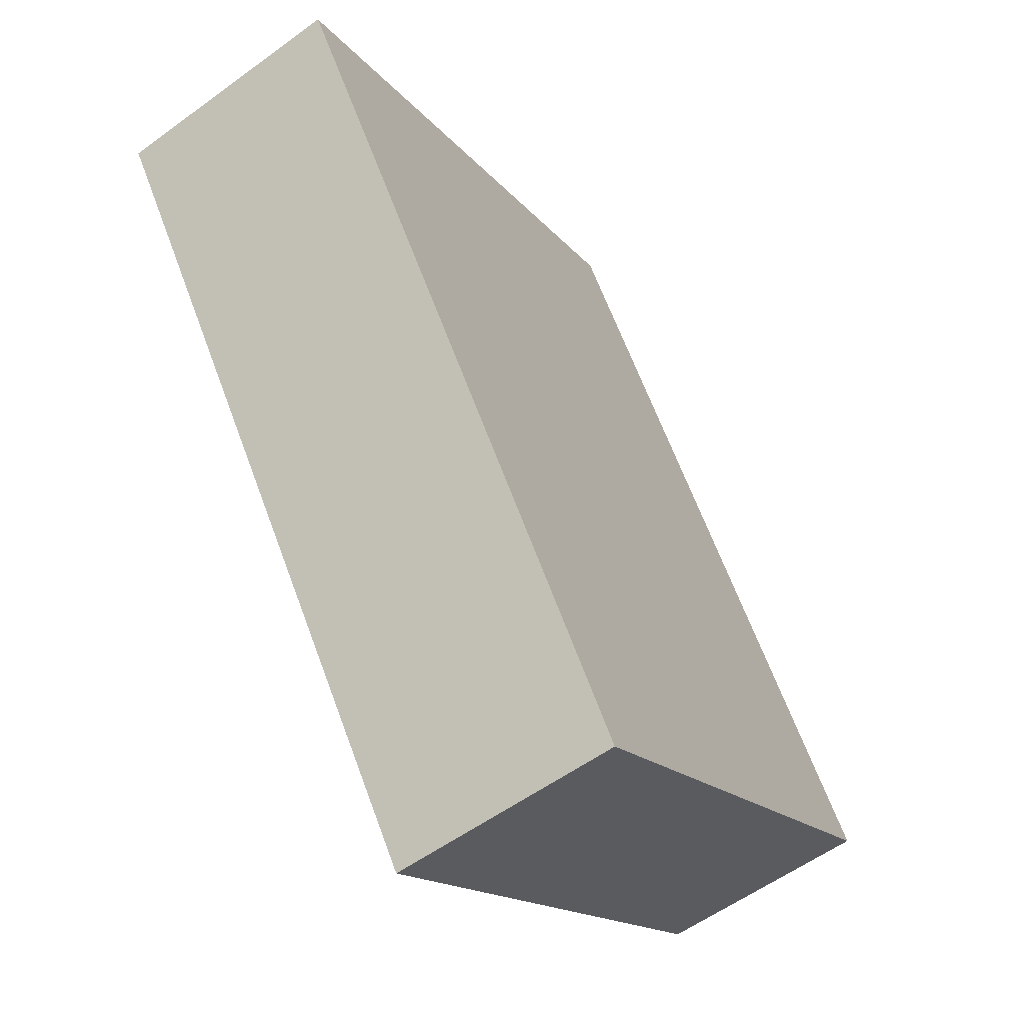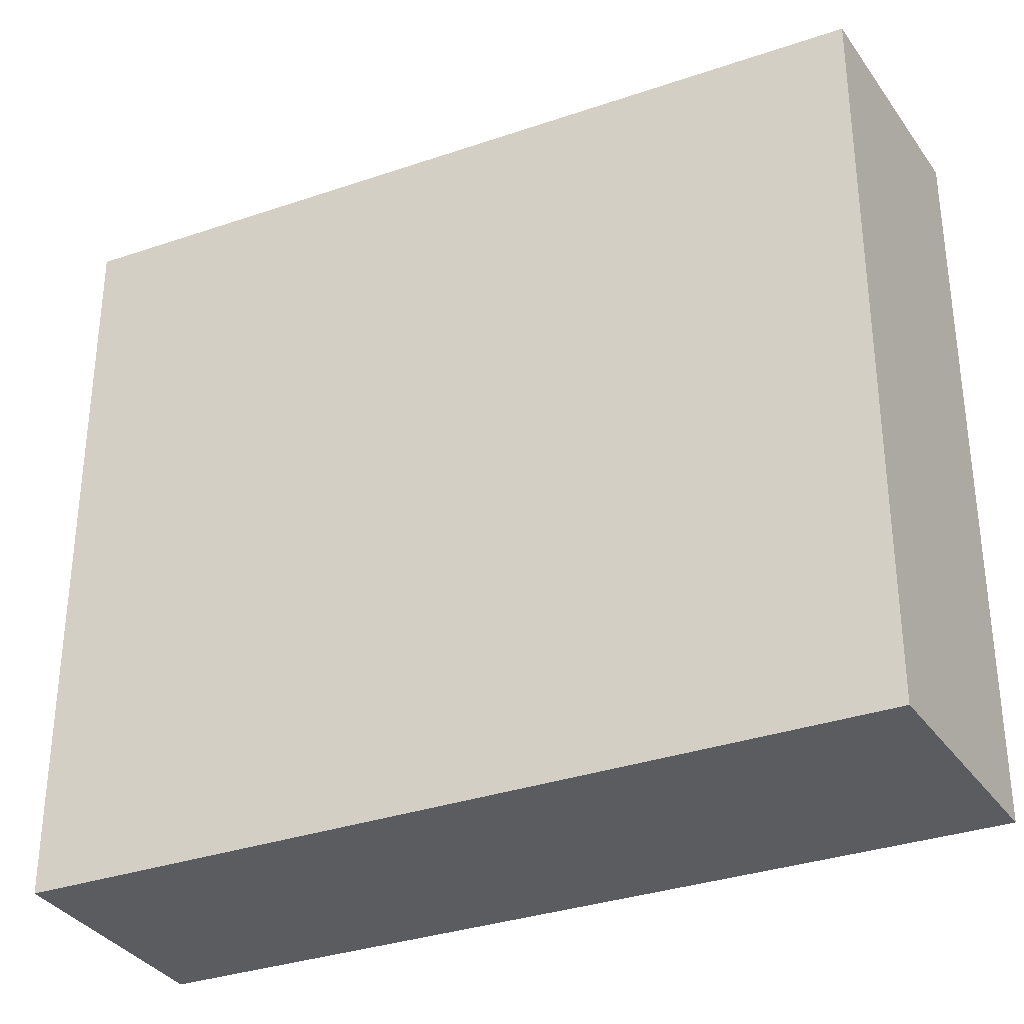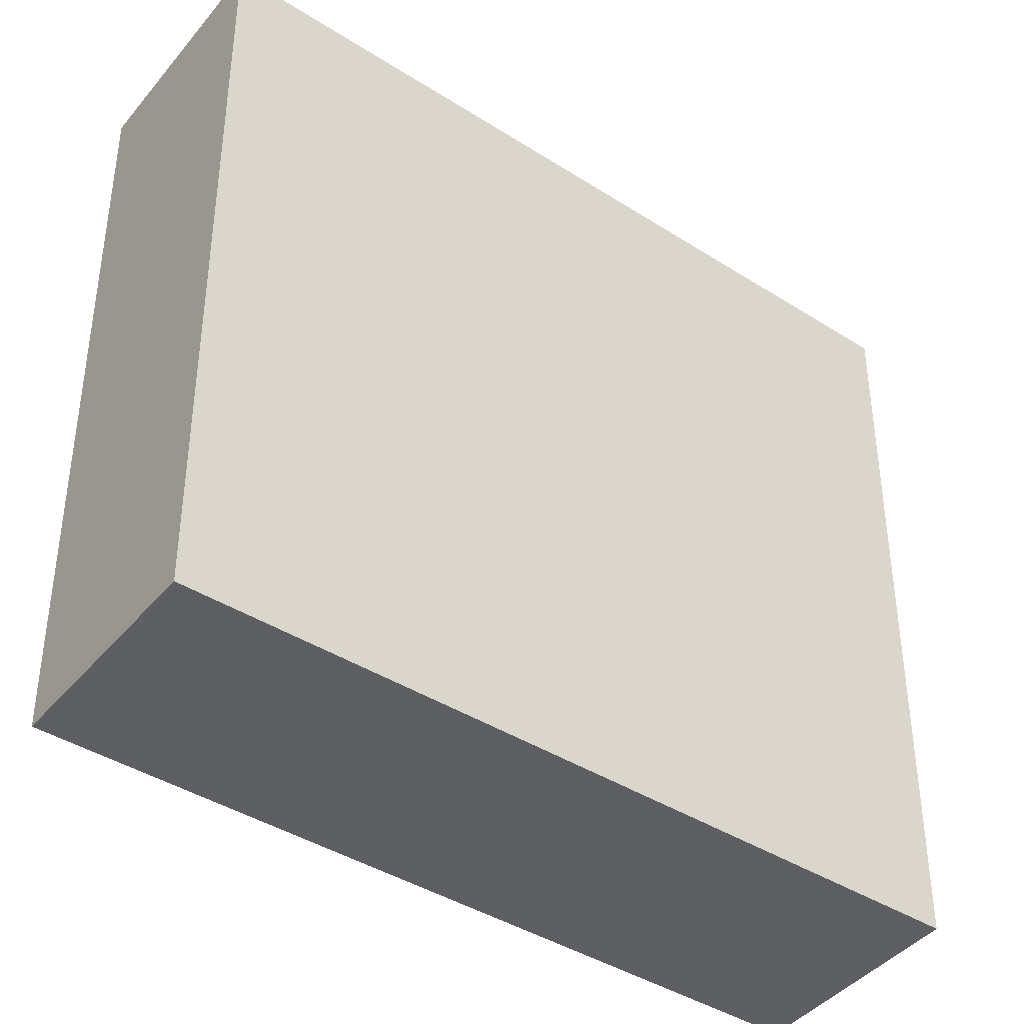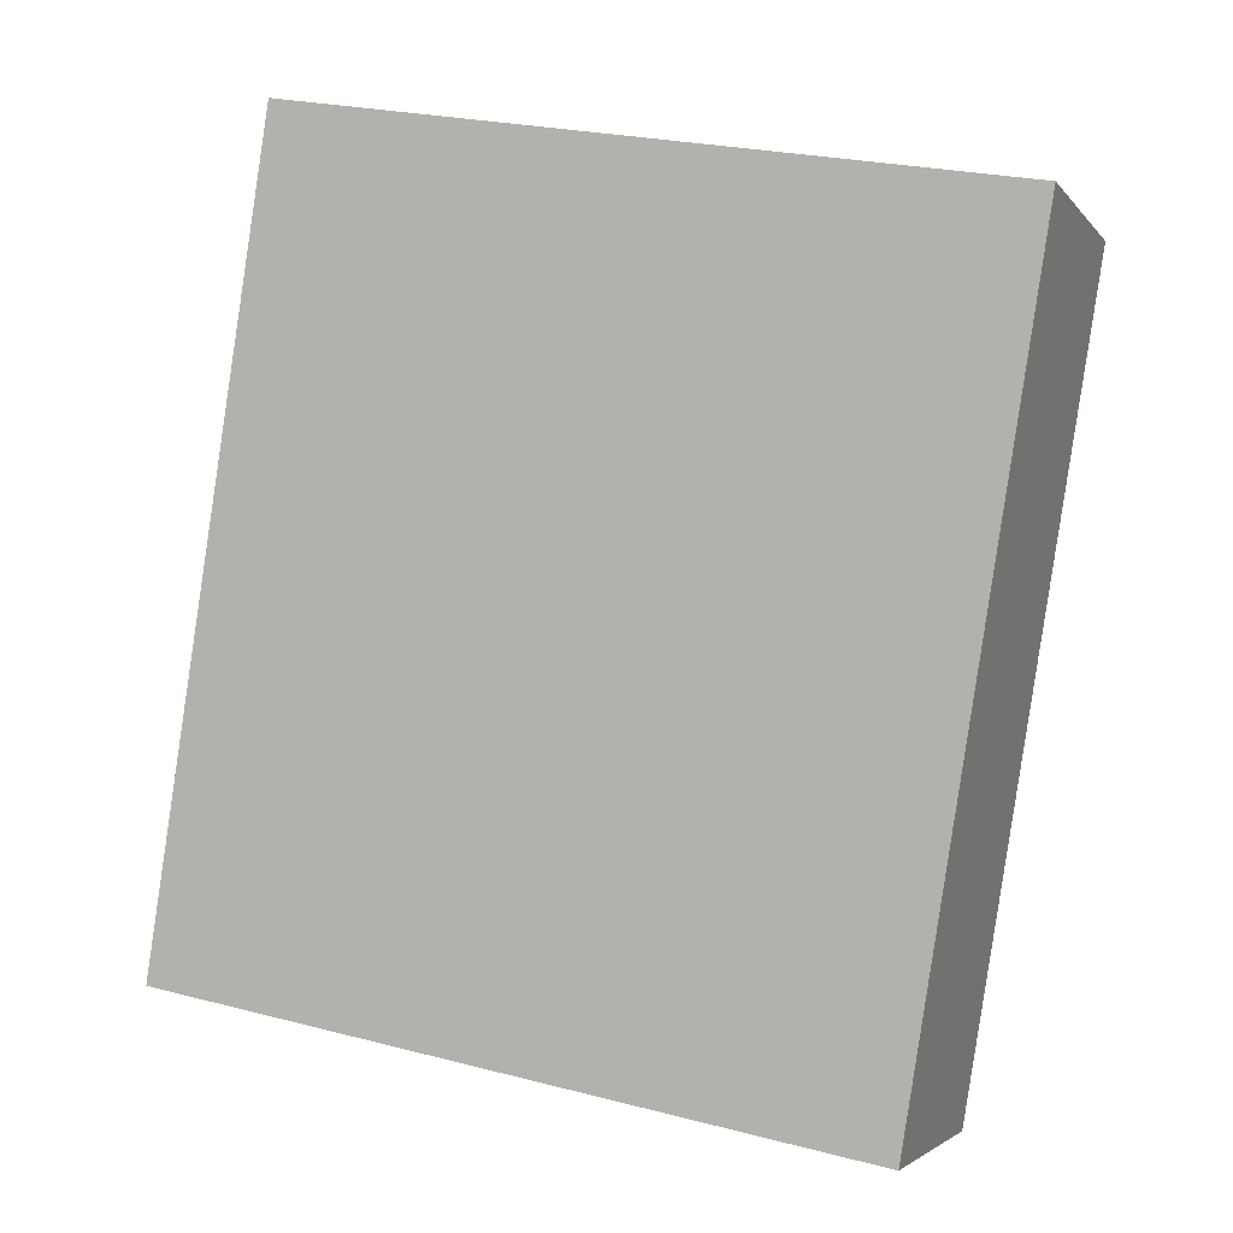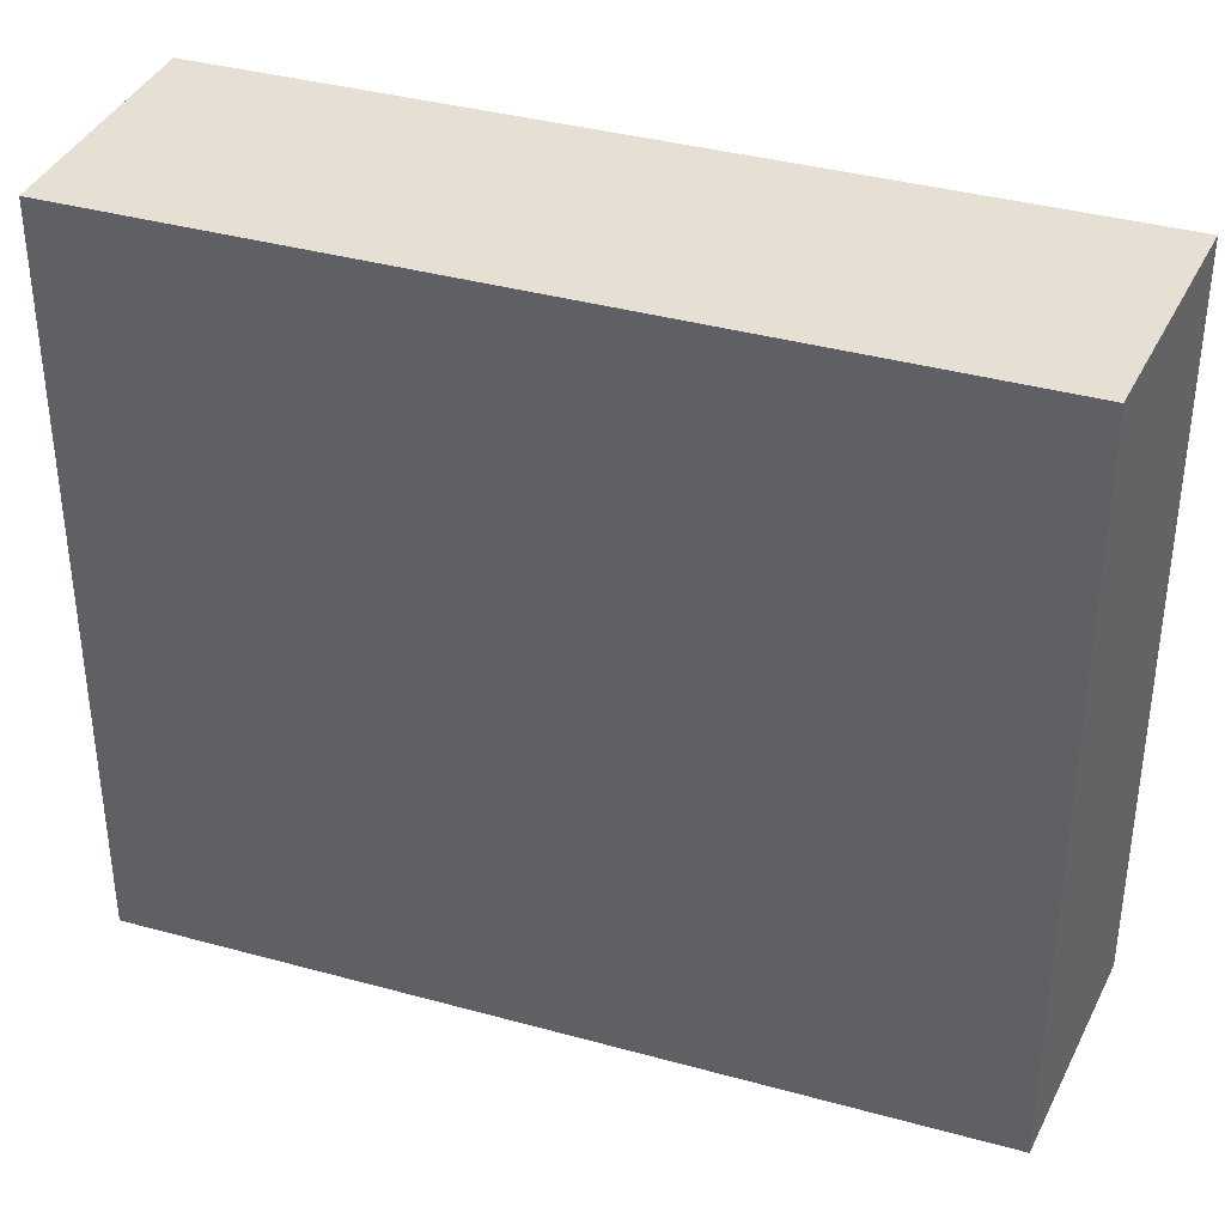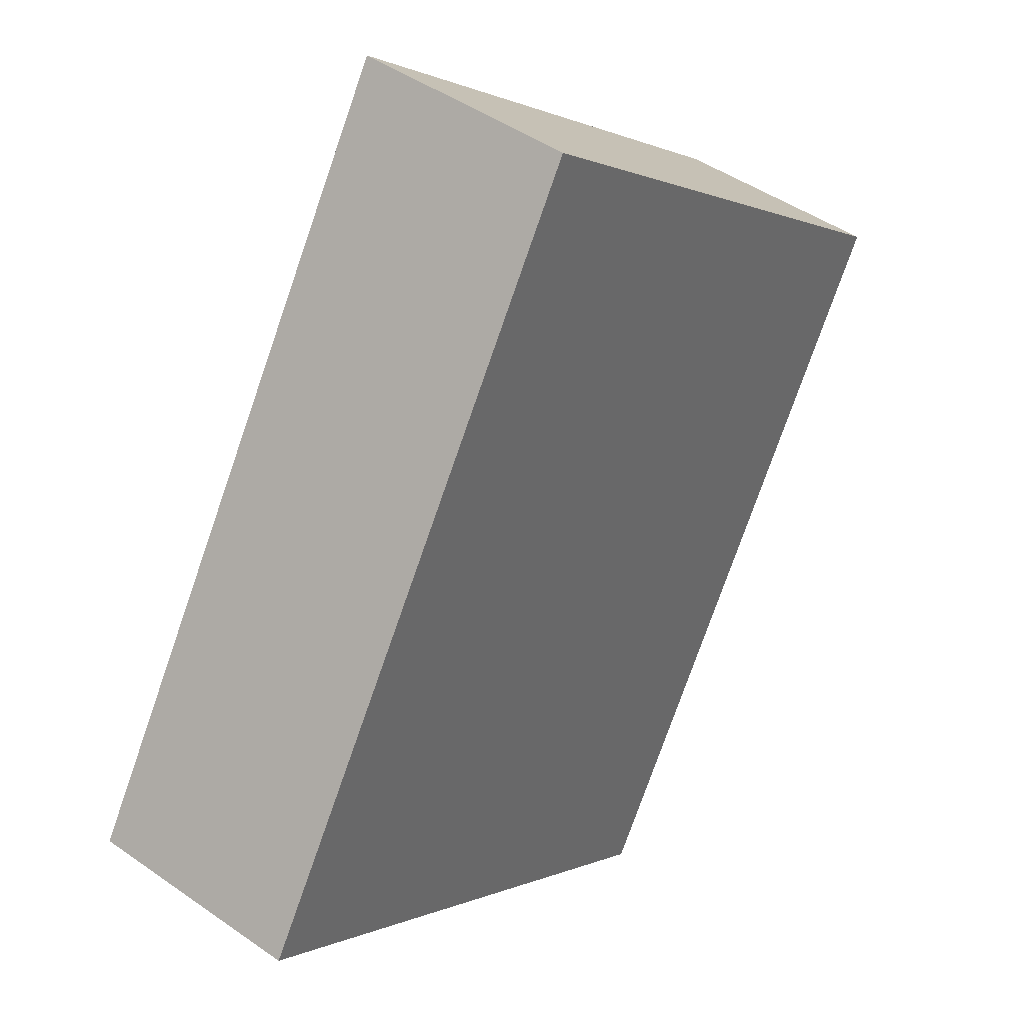
<metadata>
{"format":"obj","ext":"obj","renderer":"f3d","projection":"perspective","resolution":1024,"background":"white","views":[{"elev":-15.5,"azim":24.2,"up":"+Z"},{"elev":-33.6,"azim":-87.4,"up":"+Y"},{"elev":-40.1,"azim":-150.8,"up":"+Y"},{"elev":24.7,"azim":112.8,"up":"+Z"},{"elev":37.9,"azim":-93.1,"up":"+Y"},{"elev":0.4,"azim":-150.2,"up":"+Z"}]}
</metadata>
<code>
v  0 2.954 1.809e-16
v  2.117 2.954 -2.657
v  1.265 2.954 -3.06
v  0.849 2.954 0.437
v  1.265 1.874e-16 -3.06
v  0 0 0
v  0.849 -2.676e-17 0.437
v  2.117 1.627e-16 -2.657
g defaultobject
f 1 2 3
f 2 1 4
f 5 1 3
f 1 5 6
f 6 4 1
f 4 6 7
f 7 2 4
f 2 7 8
f 8 3 2
f 3 8 5
f 8 6 5
f 6 8 7

</code>
